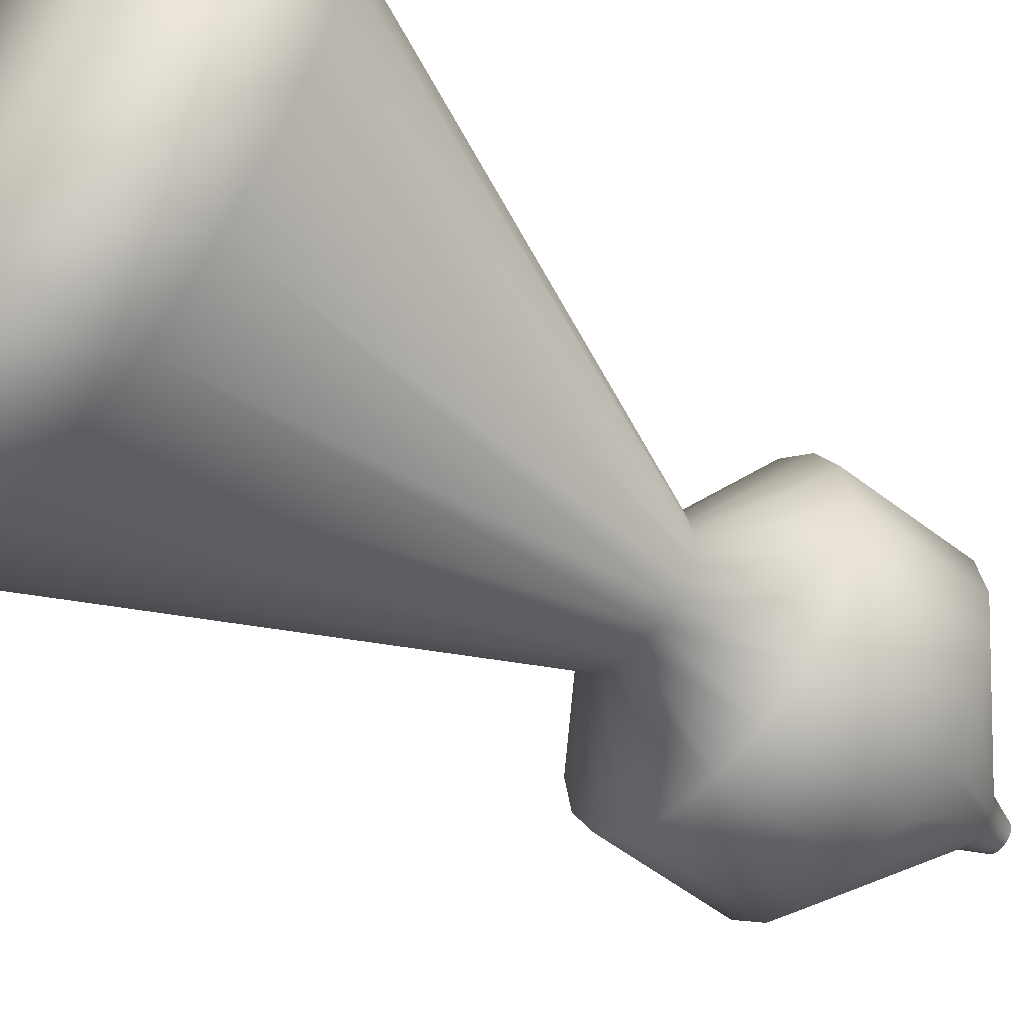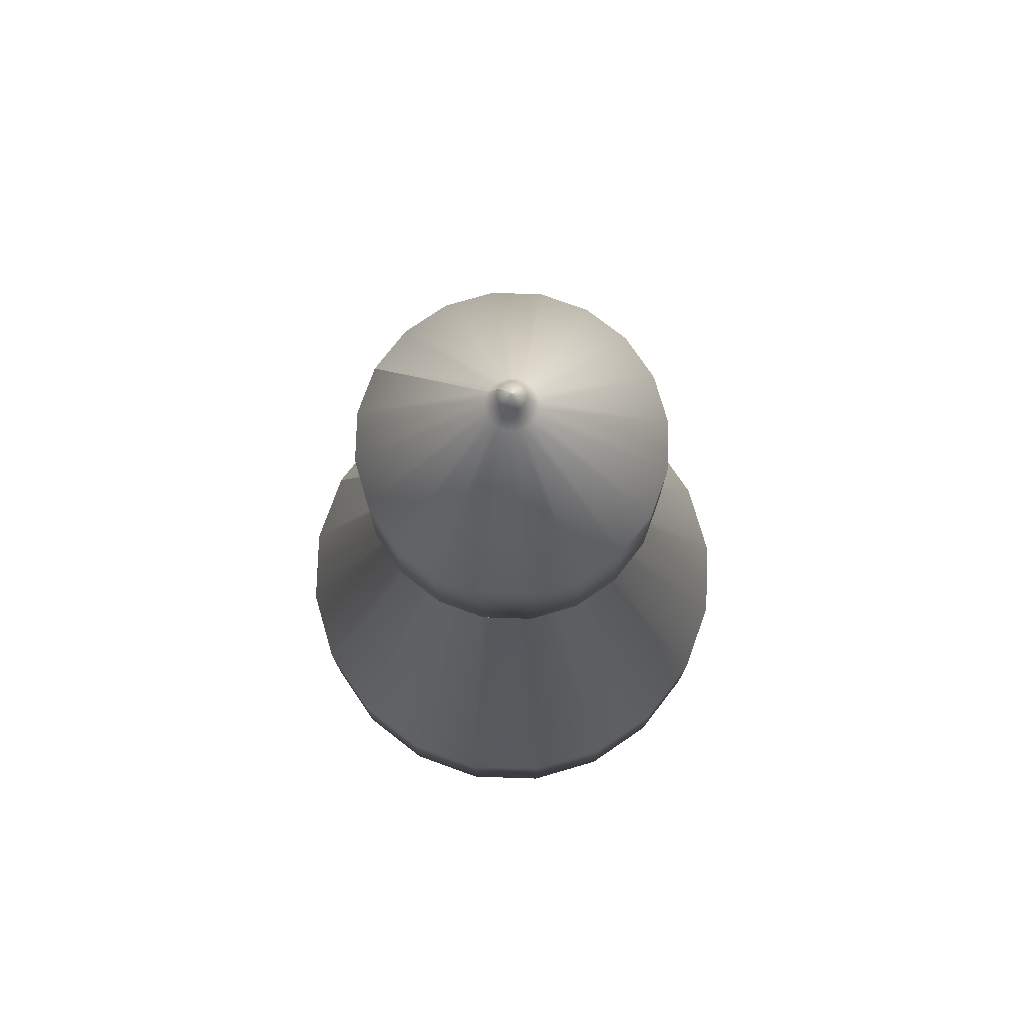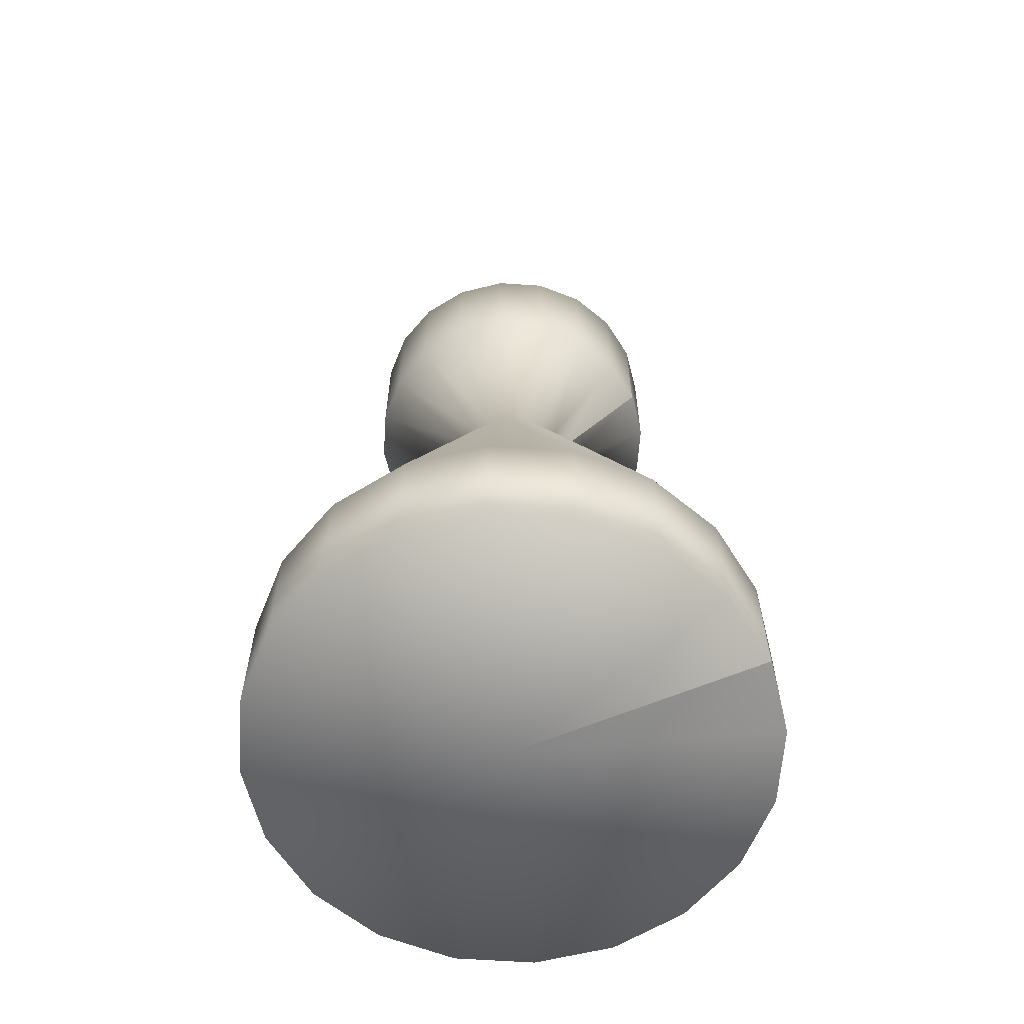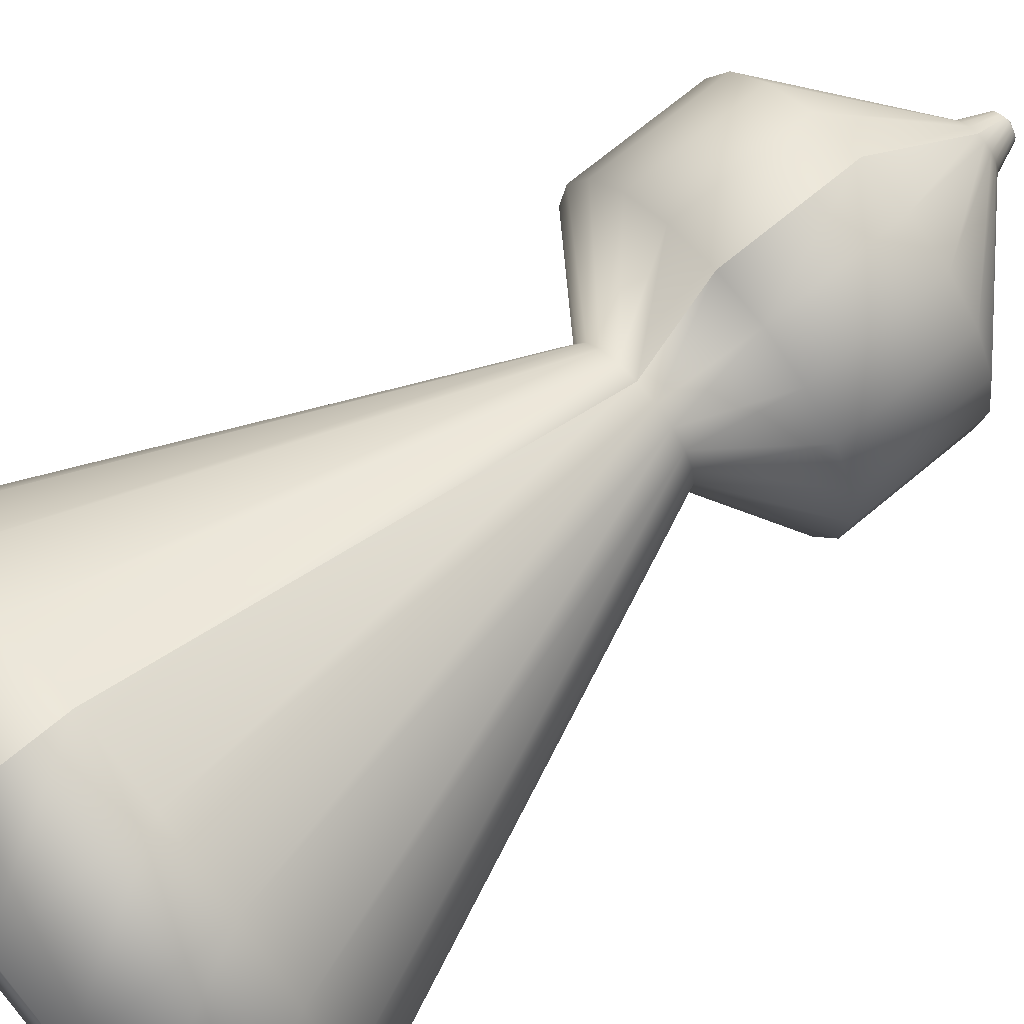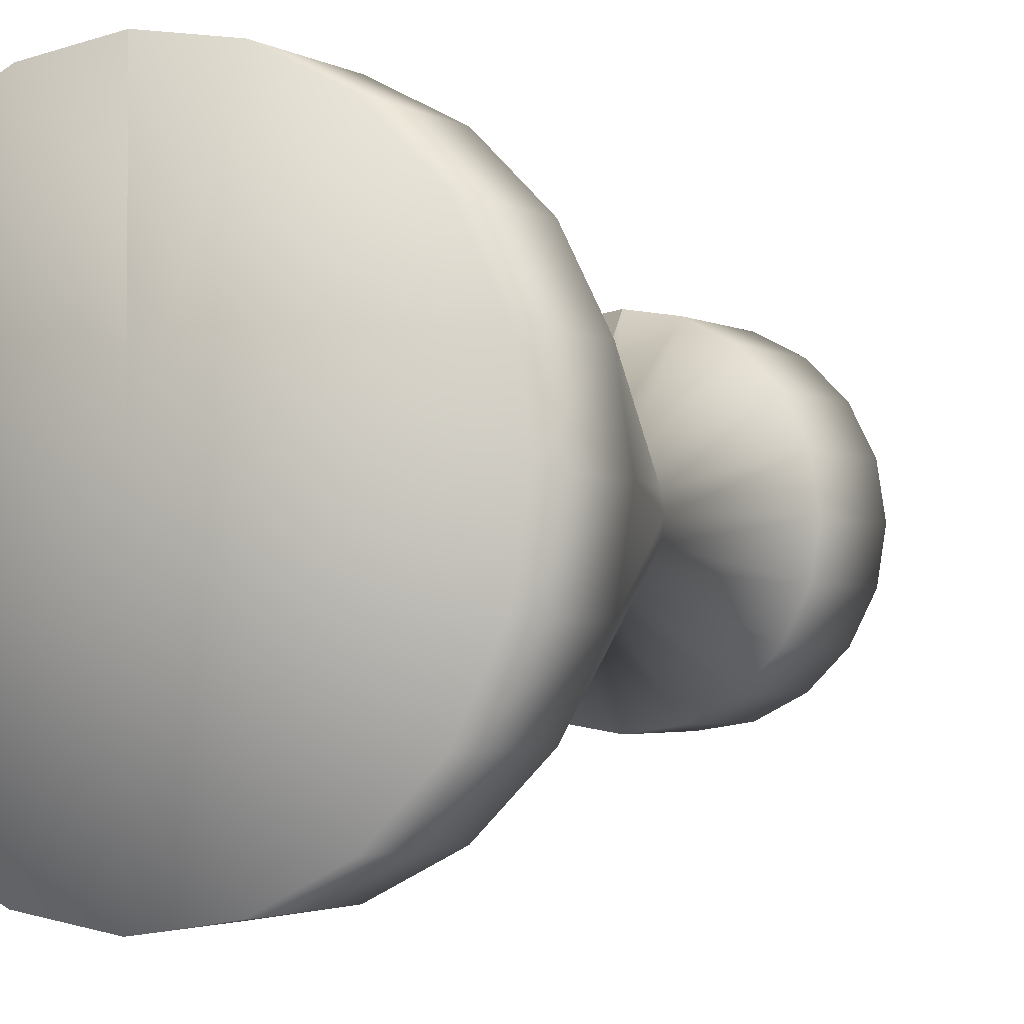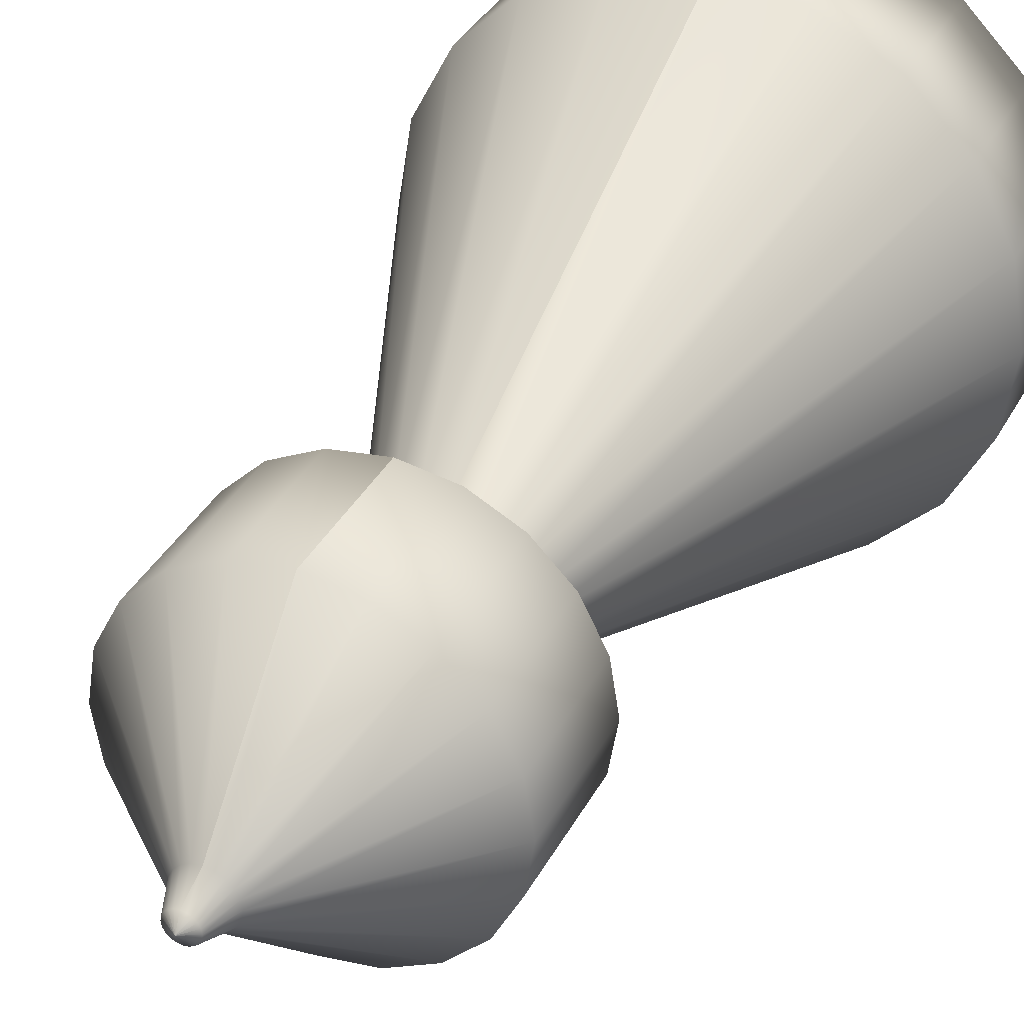
<metadata>
{"format":"obj","ext":"obj","renderer":"f3d","projection":"perspective","resolution":1024,"background":"white","views":[{"elev":-56.4,"azim":51.2,"up":"+Z"},{"elev":76.6,"azim":118.8,"up":"+Y"},{"elev":-61.3,"azim":-66.9,"up":"+Y"},{"elev":70.0,"azim":50.1,"up":"+Z"},{"elev":-2.5,"azim":27.8,"up":"+Z"},{"elev":35.9,"azim":-155.0,"up":"+Z"}]}
</metadata>
<code>
o Lathe 1
v 0 0 0
v 0 0 4
v 0 2 4
v 0 9 1
v 0 10 2.44
v 0 12 2.44
v 0 14 0.4
v 0 14.44 0.22
v 0 14.56 0.0001
v 0 0 0
v 1.236 0 3.804
v 1.236 2 3.804
v 0.309 9 0.9511
v 0.754 10 2.321
v 0.754 12 2.321
v 0.1236 14 0.3804
v 0.06798 14.44 0.2092
v 3.09e-05 14.56 9.511e-05
v 0 0 0
v 2.351 0 3.236
v 2.351 2 3.236
v 0.5878 9 0.809
v 1.434 10 1.974
v 1.434 12 1.974
v 0.2351 14 0.3236
v 0.1293 14.44 0.178
v 5.878e-05 14.56 8.09e-05
v 0 0 0
v 3.236 0 2.351
v 3.236 2 2.351
v 0.809 9 0.5878
v 1.974 10 1.434
v 1.974 12 1.434
v 0.3236 14 0.2351
v 0.178 14.44 0.1293
v 8.09e-05 14.56 5.878e-05
v 0 0 0
v 3.804 0 1.236
v 3.804 2 1.236
v 0.9511 9 0.309
v 2.321 10 0.754
v 2.321 12 0.754
v 0.3804 14 0.1236
v 0.2092 14.44 0.06798
v 9.511e-05 14.56 3.09e-05
v 0 0 0
v 4 0 3.072e-07
v 4 2 3.072e-07
v 1 9 7.679e-08
v 2.44 10 1.874e-07
v 2.44 12 1.874e-07
v 0.4 14 3.072e-08
v 0.22 14.44 1.689e-08
v 0.0001 14.56 7.679e-12
v 0 0 0
v 3.804 0 -1.236
v 3.804 2 -1.236
v 0.9511 9 -0.309
v 2.321 10 -0.754
v 2.321 12 -0.754
v 0.3804 14 -0.1236
v 0.2092 14.44 -0.06798
v 9.511e-05 14.56 -3.09e-05
v 0 0 0
v 3.236 0 -2.351
v 3.236 2 -2.351
v 0.809 9 -0.5878
v 1.974 10 -1.434
v 1.974 12 -1.434
v 0.3236 14 -0.2351
v 0.178 14.44 -0.1293
v 8.09e-05 14.56 -5.878e-05
v 0 0 0
v 2.351 0 -3.236
v 2.351 2 -3.236
v 0.5878 9 -0.809
v 1.434 10 -1.974
v 1.434 12 -1.974
v 0.2351 14 -0.3236
v 0.1293 14.44 -0.178
v 5.878e-05 14.56 -8.09e-05
v 0 0 0
v 1.236 0 -3.804
v 1.236 2 -3.804
v 0.309 9 -0.9511
v 0.754 10 -2.321
v 0.754 12 -2.321
v 0.1236 14 -0.3804
v 0.06798 14.44 -0.2092
v 3.09e-05 14.56 -9.511e-05
v 0 0 0
v 6.144e-07 0 -4
v 6.144e-07 2 -4
v 1.536e-07 9 -1
v 3.748e-07 10 -2.44
v 3.748e-07 12 -2.44
v 6.144e-08 14 -0.4
v 3.379e-08 14.44 -0.22
v 1.536e-11 14.56 -0.0001
v 0 0 0
v -1.236 0 -3.804
v -1.236 2 -3.804
v -0.309 9 -0.9511
v -0.754 10 -2.321
v -0.754 12 -2.321
v -0.1236 14 -0.3804
v -0.06798 14.44 -0.2092
v -3.09e-05 14.56 -9.511e-05
v 0 0 0
v -2.351 0 -3.236
v -2.351 2 -3.236
v -0.5878 9 -0.809
v -1.434 10 -1.974
v -1.434 12 -1.974
v -0.2351 14 -0.3236
v -0.1293 14.44 -0.178
v -5.878e-05 14.56 -8.09e-05
v 0 0 0
v -3.236 0 -2.351
v -3.236 2 -2.351
v -0.809 9 -0.5878
v -1.974 10 -1.434
v -1.974 12 -1.434
v -0.3236 14 -0.2351
v -0.178 14.44 -0.1293
v -8.09e-05 14.56 -5.878e-05
v 0 0 0
v -3.804 0 -1.236
v -3.804 2 -1.236
v -0.9511 9 -0.309
v -2.321 10 -0.754
v -2.321 12 -0.754
v -0.3804 14 -0.1236
v -0.2092 14.44 -0.06798
v -9.511e-05 14.56 -3.09e-05
v 0 0 0
v -4 0 -9.215e-07
v -4 2 -9.215e-07
v -1 9 -2.304e-07
v -2.44 10 -5.621e-07
v -2.44 12 -5.621e-07
v -0.4 14 -9.215e-08
v -0.22 14.44 -5.068e-08
v -0.0001 14.56 -2.304e-11
v 0 0 0
v -3.804 0 1.236
v -3.804 2 1.236
v -0.9511 9 0.309
v -2.321 10 0.754
v -2.321 12 0.754
v -0.3804 14 0.1236
v -0.2092 14.44 0.06798
v -9.511e-05 14.56 3.09e-05
v 0 0 0
v -3.236 0 2.351
v -3.236 2 2.351
v -0.809 9 0.5878
v -1.974 10 1.434
v -1.974 12 1.434
v -0.3236 14 0.2351
v -0.178 14.44 0.1293
v -8.09e-05 14.56 5.878e-05
v 0 0 0
v -2.351 0 3.236
v -2.351 2 3.236
v -0.5878 9 0.809
v -1.434 10 1.974
v -1.434 12 1.974
v -0.2351 14 0.3236
v -0.1293 14.44 0.178
v -5.878e-05 14.56 8.09e-05
v 0 0 0
v -1.236 0 3.804
v -1.236 2 3.804
v -0.309 9 0.9511
v -0.754 10 2.321
v -0.754 12 2.321
v -0.1236 14 0.3804
v -0.06798 14.44 0.2092
v -3.09e-05 14.56 9.511e-05
v 0 0 0
v -1.229e-06 0 4
v -1.229e-06 2 4
v -3.072e-07 9 1
v -7.495e-07 10 2.44
v -7.495e-07 12 2.44
v -1.229e-07 14 0.4
v -6.758e-08 14.44 0.22
v -3.072e-11 14.56 0.0001
f 1 10 2
f 10 11 2
f 2 11 3
f 11 12 3
f 3 12 4
f 12 13 4
f 4 13 5
f 13 14 5
f 5 14 6
f 14 15 6
f 6 15 7
f 15 16 7
f 7 16 8
f 16 17 8
f 8 17 9
f 17 18 9
f 10 19 11
f 19 20 11
f 11 20 12
f 20 21 12
f 12 21 13
f 21 22 13
f 13 22 14
f 22 23 14
f 14 23 15
f 23 24 15
f 15 24 16
f 24 25 16
f 16 25 17
f 25 26 17
f 17 26 18
f 26 27 18
f 19 28 20
f 28 29 20
f 20 29 21
f 29 30 21
f 21 30 22
f 30 31 22
f 22 31 23
f 31 32 23
f 23 32 24
f 32 33 24
f 24 33 25
f 33 34 25
f 25 34 26
f 34 35 26
f 26 35 27
f 35 36 27
f 28 37 29
f 37 38 29
f 29 38 30
f 38 39 30
f 30 39 31
f 39 40 31
f 31 40 32
f 40 41 32
f 32 41 33
f 41 42 33
f 33 42 34
f 42 43 34
f 34 43 35
f 43 44 35
f 35 44 36
f 44 45 36
f 37 46 38
f 46 47 38
f 38 47 39
f 47 48 39
f 39 48 40
f 48 49 40
f 40 49 41
f 49 50 41
f 41 50 42
f 50 51 42
f 42 51 43
f 51 52 43
f 43 52 44
f 52 53 44
f 44 53 45
f 53 54 45
f 46 55 47
f 55 56 47
f 47 56 48
f 56 57 48
f 48 57 49
f 57 58 49
f 49 58 50
f 58 59 50
f 50 59 51
f 59 60 51
f 51 60 52
f 60 61 52
f 52 61 53
f 61 62 53
f 53 62 54
f 62 63 54
f 55 64 56
f 64 65 56
f 56 65 57
f 65 66 57
f 57 66 58
f 66 67 58
f 58 67 59
f 67 68 59
f 59 68 60
f 68 69 60
f 60 69 61
f 69 70 61
f 61 70 62
f 70 71 62
f 62 71 63
f 71 72 63
f 64 73 65
f 73 74 65
f 65 74 66
f 74 75 66
f 66 75 67
f 75 76 67
f 67 76 68
f 76 77 68
f 68 77 69
f 77 78 69
f 69 78 70
f 78 79 70
f 70 79 71
f 79 80 71
f 71 80 72
f 80 81 72
f 73 82 74
f 82 83 74
f 74 83 75
f 83 84 75
f 75 84 76
f 84 85 76
f 76 85 77
f 85 86 77
f 77 86 78
f 86 87 78
f 78 87 79
f 87 88 79
f 79 88 80
f 88 89 80
f 80 89 81
f 89 90 81
f 82 91 83
f 91 92 83
f 83 92 84
f 92 93 84
f 84 93 85
f 93 94 85
f 85 94 86
f 94 95 86
f 86 95 87
f 95 96 87
f 87 96 88
f 96 97 88
f 88 97 89
f 97 98 89
f 89 98 90
f 98 99 90
f 91 100 92
f 100 101 92
f 92 101 93
f 101 102 93
f 93 102 94
f 102 103 94
f 94 103 95
f 103 104 95
f 95 104 96
f 104 105 96
f 96 105 97
f 105 106 97
f 97 106 98
f 106 107 98
f 98 107 99
f 107 108 99
f 100 109 101
f 109 110 101
f 101 110 102
f 110 111 102
f 102 111 103
f 111 112 103
f 103 112 104
f 112 113 104
f 104 113 105
f 113 114 105
f 105 114 106
f 114 115 106
f 106 115 107
f 115 116 107
f 107 116 108
f 116 117 108
f 109 118 110
f 118 119 110
f 110 119 111
f 119 120 111
f 111 120 112
f 120 121 112
f 112 121 113
f 121 122 113
f 113 122 114
f 122 123 114
f 114 123 115
f 123 124 115
f 115 124 116
f 124 125 116
f 116 125 117
f 125 126 117
f 118 127 119
f 127 128 119
f 119 128 120
f 128 129 120
f 120 129 121
f 129 130 121
f 121 130 122
f 130 131 122
f 122 131 123
f 131 132 123
f 123 132 124
f 132 133 124
f 124 133 125
f 133 134 125
f 125 134 126
f 134 135 126
f 127 136 128
f 136 137 128
f 128 137 129
f 137 138 129
f 129 138 130
f 138 139 130
f 130 139 131
f 139 140 131
f 131 140 132
f 140 141 132
f 132 141 133
f 141 142 133
f 133 142 134
f 142 143 134
f 134 143 135
f 143 144 135
f 136 145 137
f 145 146 137
f 137 146 138
f 146 147 138
f 138 147 139
f 147 148 139
f 139 148 140
f 148 149 140
f 140 149 141
f 149 150 141
f 141 150 142
f 150 151 142
f 142 151 143
f 151 152 143
f 143 152 144
f 152 153 144
f 145 154 146
f 154 155 146
f 146 155 147
f 155 156 147
f 147 156 148
f 156 157 148
f 148 157 149
f 157 158 149
f 149 158 150
f 158 159 150
f 150 159 151
f 159 160 151
f 151 160 152
f 160 161 152
f 152 161 153
f 161 162 153
f 154 163 155
f 163 164 155
f 155 164 156
f 164 165 156
f 156 165 157
f 165 166 157
f 157 166 158
f 166 167 158
f 158 167 159
f 167 168 159
f 159 168 160
f 168 169 160
f 160 169 161
f 169 170 161
f 161 170 162
f 170 171 162
f 163 172 164
f 172 173 164
f 164 173 165
f 173 174 165
f 165 174 166
f 174 175 166
f 166 175 167
f 175 176 167
f 167 176 168
f 176 177 168
f 168 177 169
f 177 178 169
f 169 178 170
f 178 179 170
f 170 179 171
f 179 180 171
f 172 181 173
f 181 182 173
f 173 182 174
f 182 183 174
f 174 183 175
f 183 184 175
f 175 184 176
f 184 185 176
f 176 185 177
f 185 186 177
f 177 186 178
f 186 187 178
f 178 187 179
f 187 188 179
f 179 188 180
f 188 189 180

</code>
